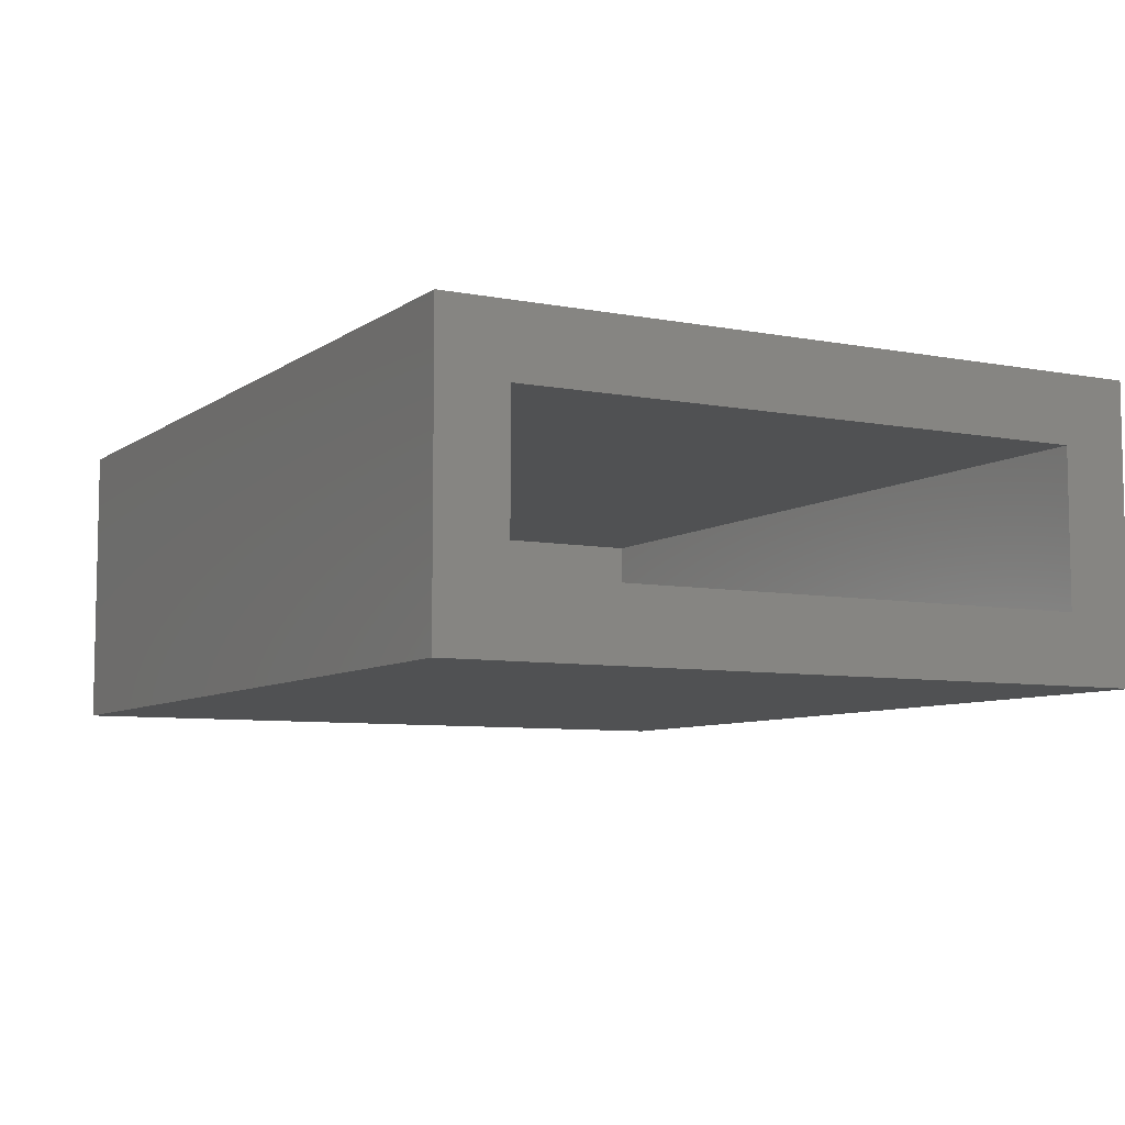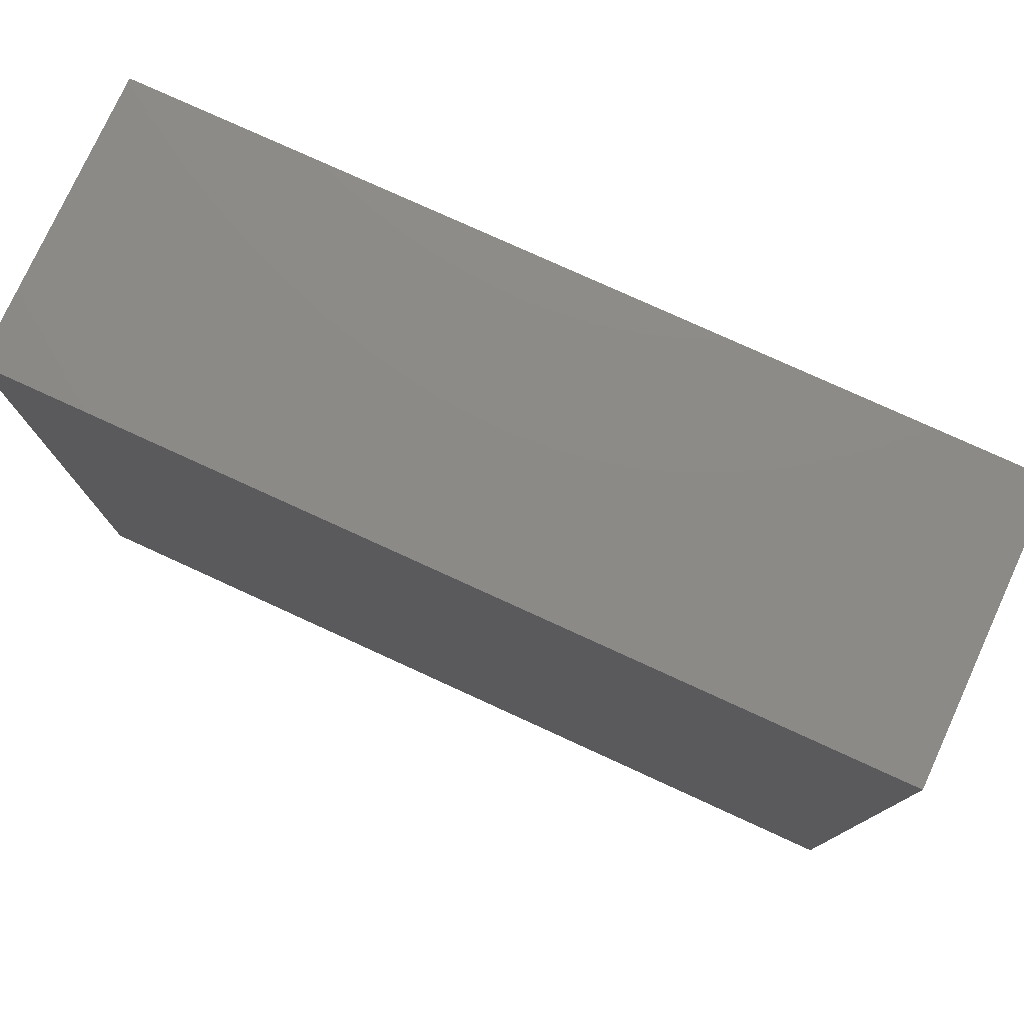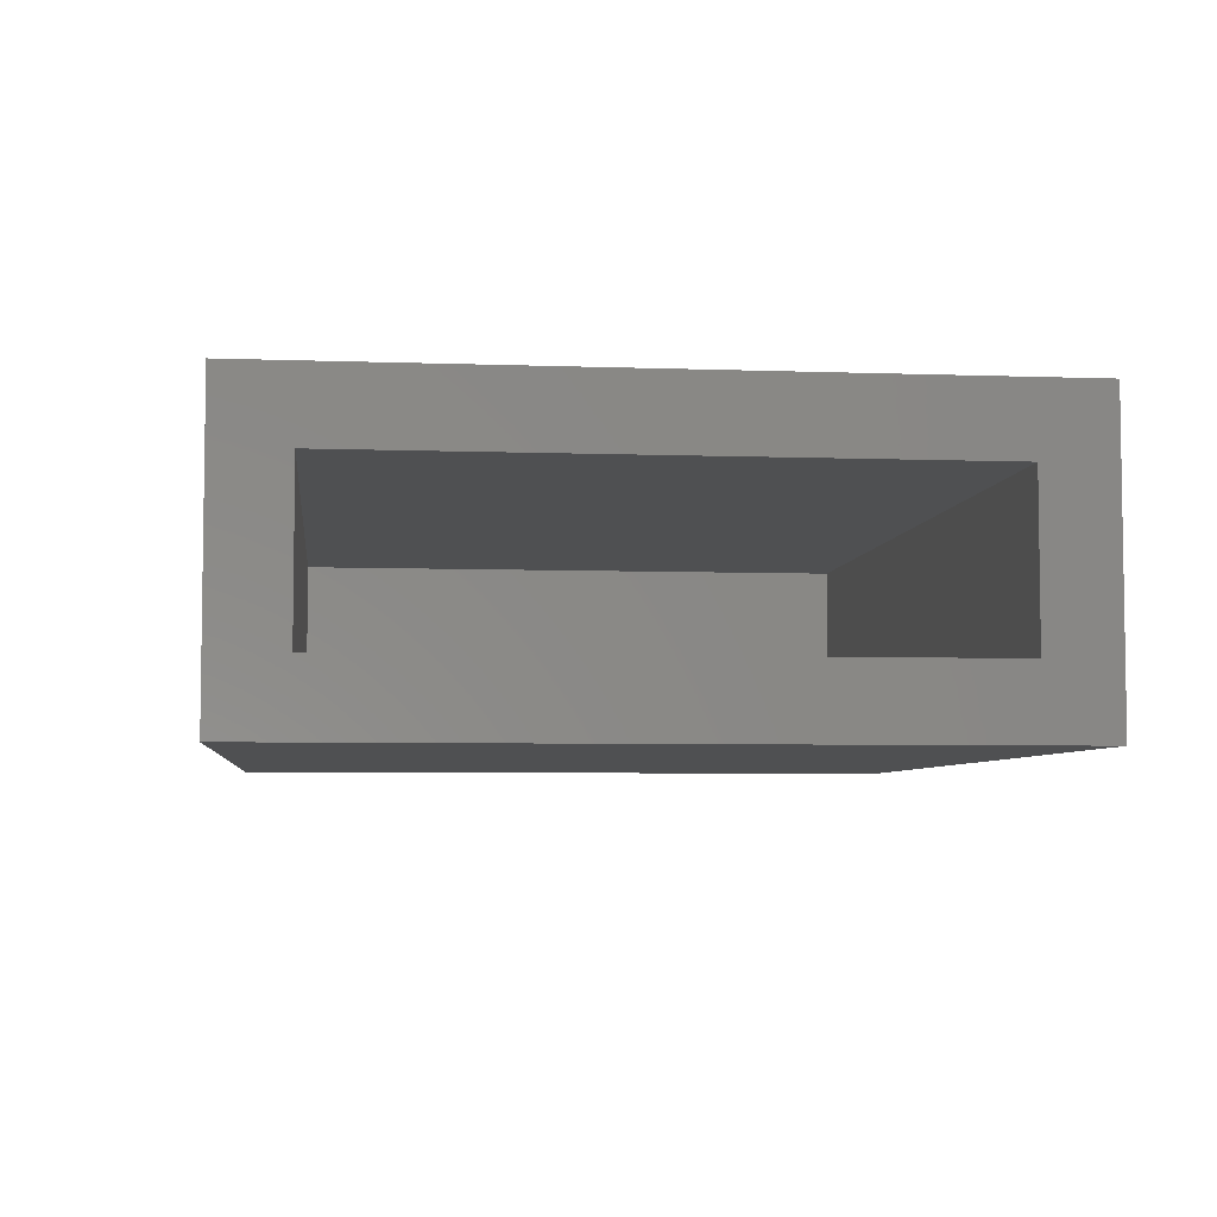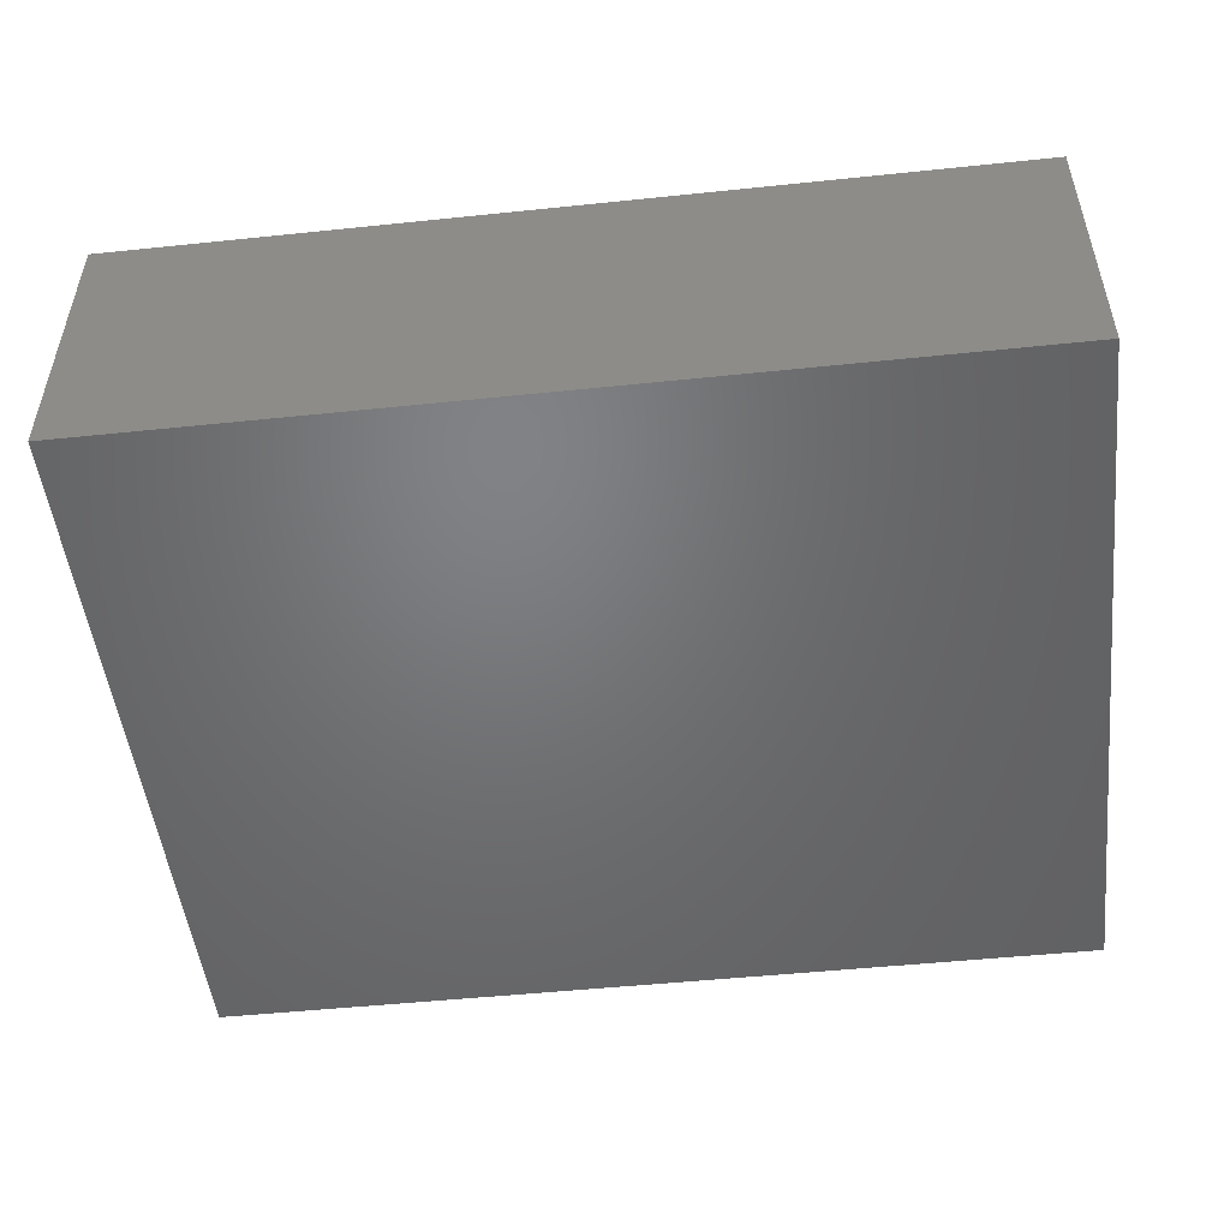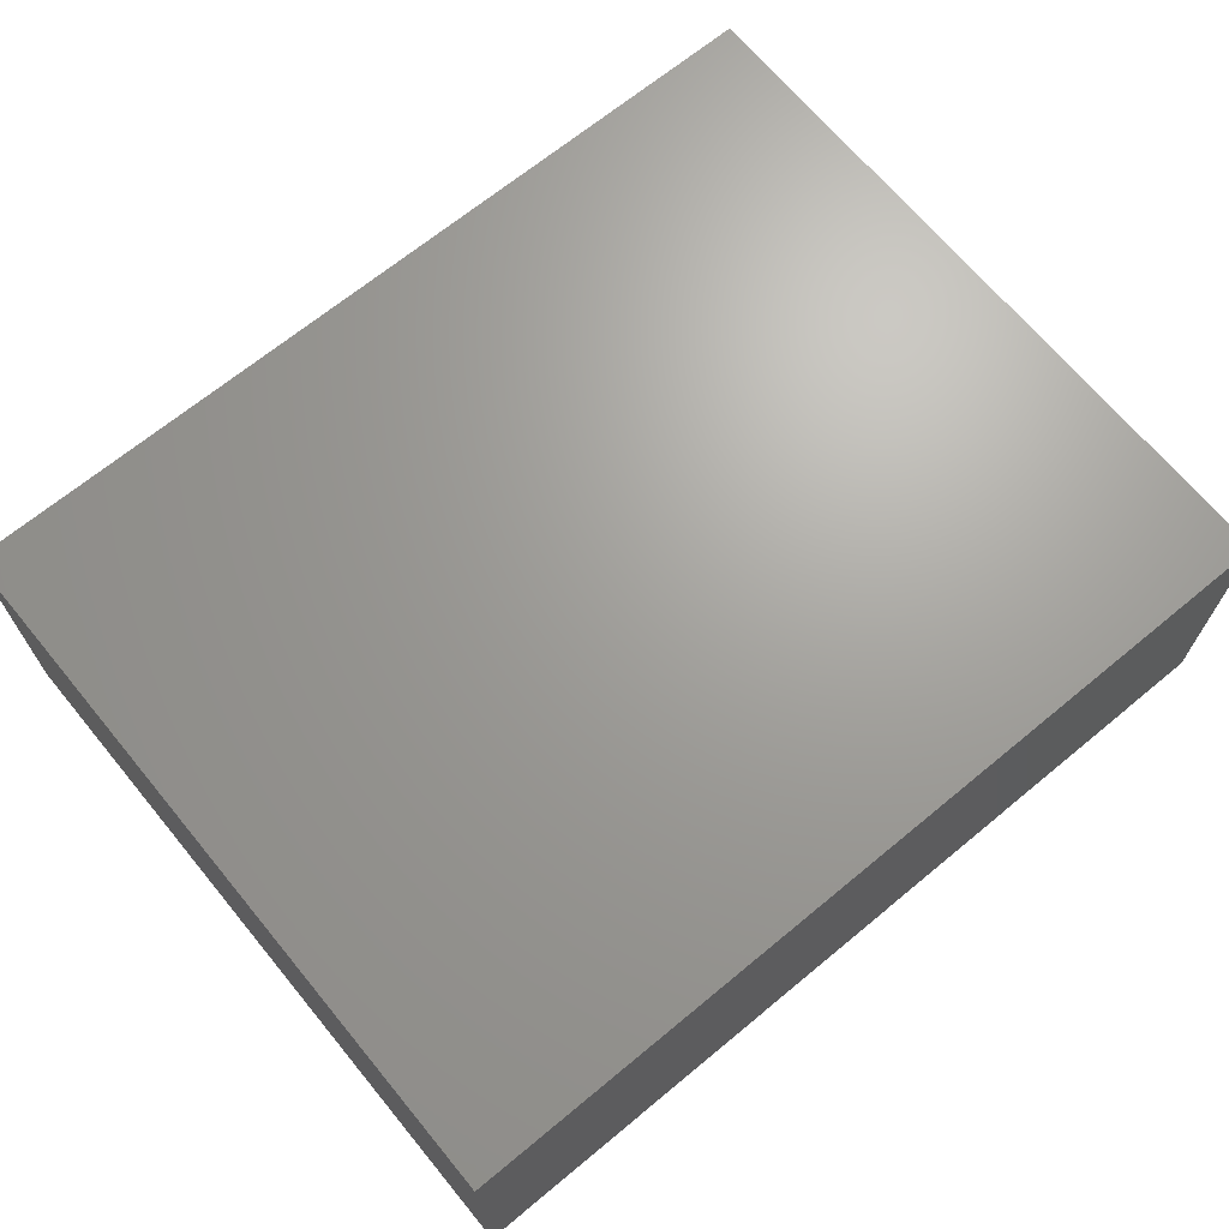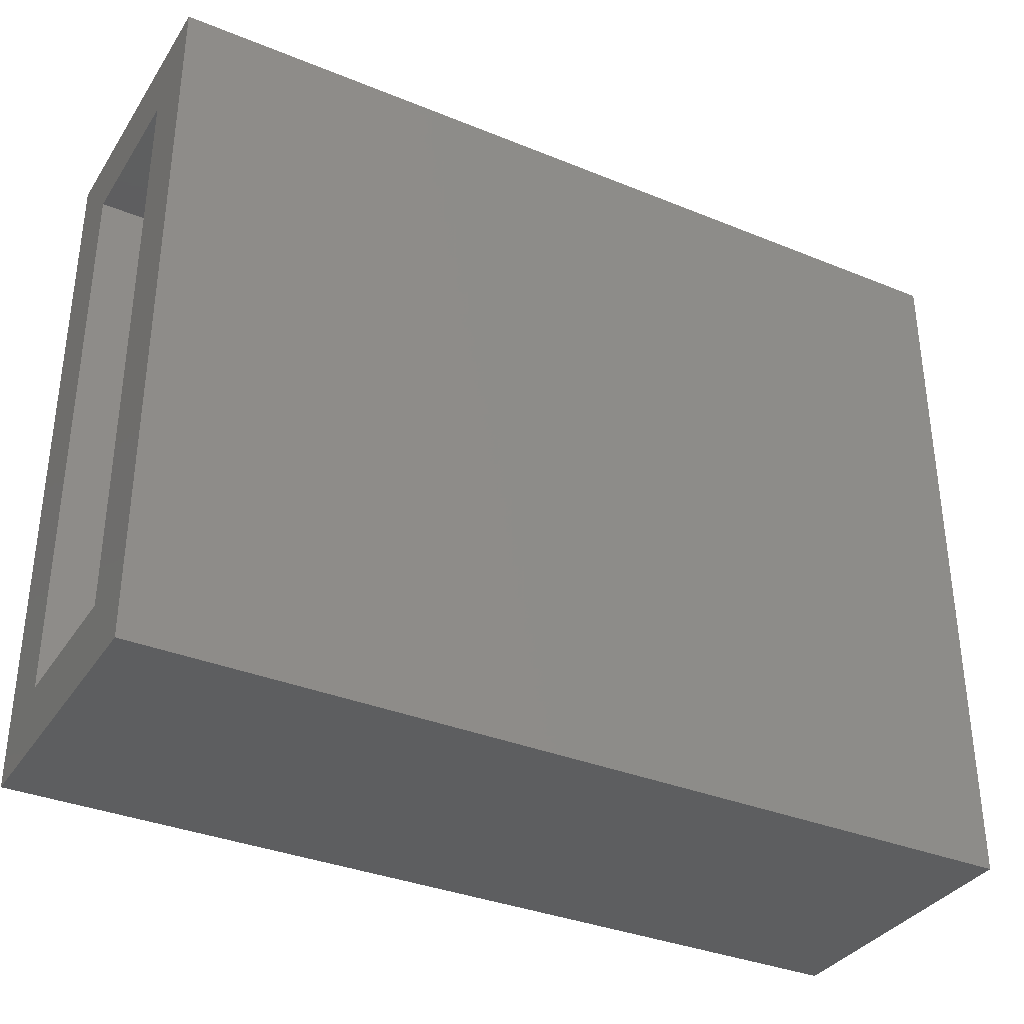
<metadata>
{"format":"stl","ext":"stl","renderer":"f3d","projection":"perspective","resolution":1024,"background":"white","views":[{"elev":-7.3,"azim":-118.8,"up":"+Z"},{"elev":77.4,"azim":24.6,"up":"+Y"},{"elev":-5.4,"azim":-96.5,"up":"+Z"},{"elev":-50.2,"azim":-173.5,"up":"+Z"},{"elev":68.2,"azim":140.4,"up":"+Z"},{"elev":-34.8,"azim":-28.6,"up":"+Y"}]}
</metadata>
<code>
# stl→obj: 16 verts, 28 faces
v -0.6719 -0.5234 0.4688
v -0.6719 -0.4141 0.3594
v -0.6719 -0.5234 0
v -0.6719 -0.4141 0.1094
v -0.6719 0.629 0
v -0.6719 0.5197 0.1094
v -0.6719 0.629 0.4688
v -0.6719 0.5197 0.3594
v 0.6406 -0.4141 0.3594
v 0.6406 -0.4141 0.1094
v 0.6406 0.5197 0.3594
v 0.6406 0.5197 0.1094
v 0.75 -0.5234 0.4688
v 0.75 0.629 0.4688
v 0.75 -0.5234 0
v 0.75 0.629 0
f 1 2 3
f 3 2 4
f 3 4 5
f 5 4 6
f 5 6 7
f 7 6 8
f 7 8 1
f 1 8 2
f 2 9 4
f 4 9 10
f 11 8 12
f 12 8 6
f 6 4 12
f 12 4 10
f 8 11 2
f 2 11 9
f 9 11 10
f 10 11 12
f 1 13 7
f 7 13 14
f 3 5 15
f 15 5 16
f 14 16 7
f 7 16 5
f 13 15 14
f 14 15 16
f 1 3 13
f 13 3 15

</code>
